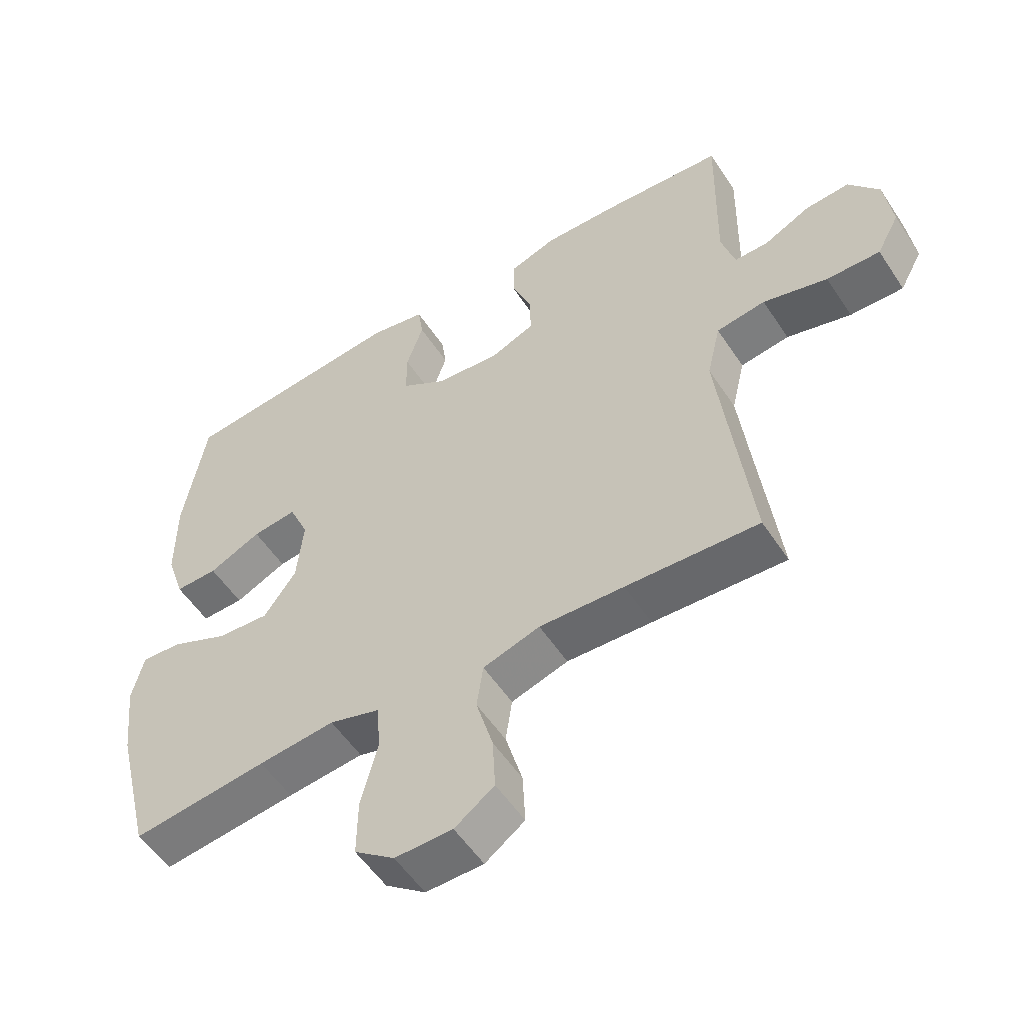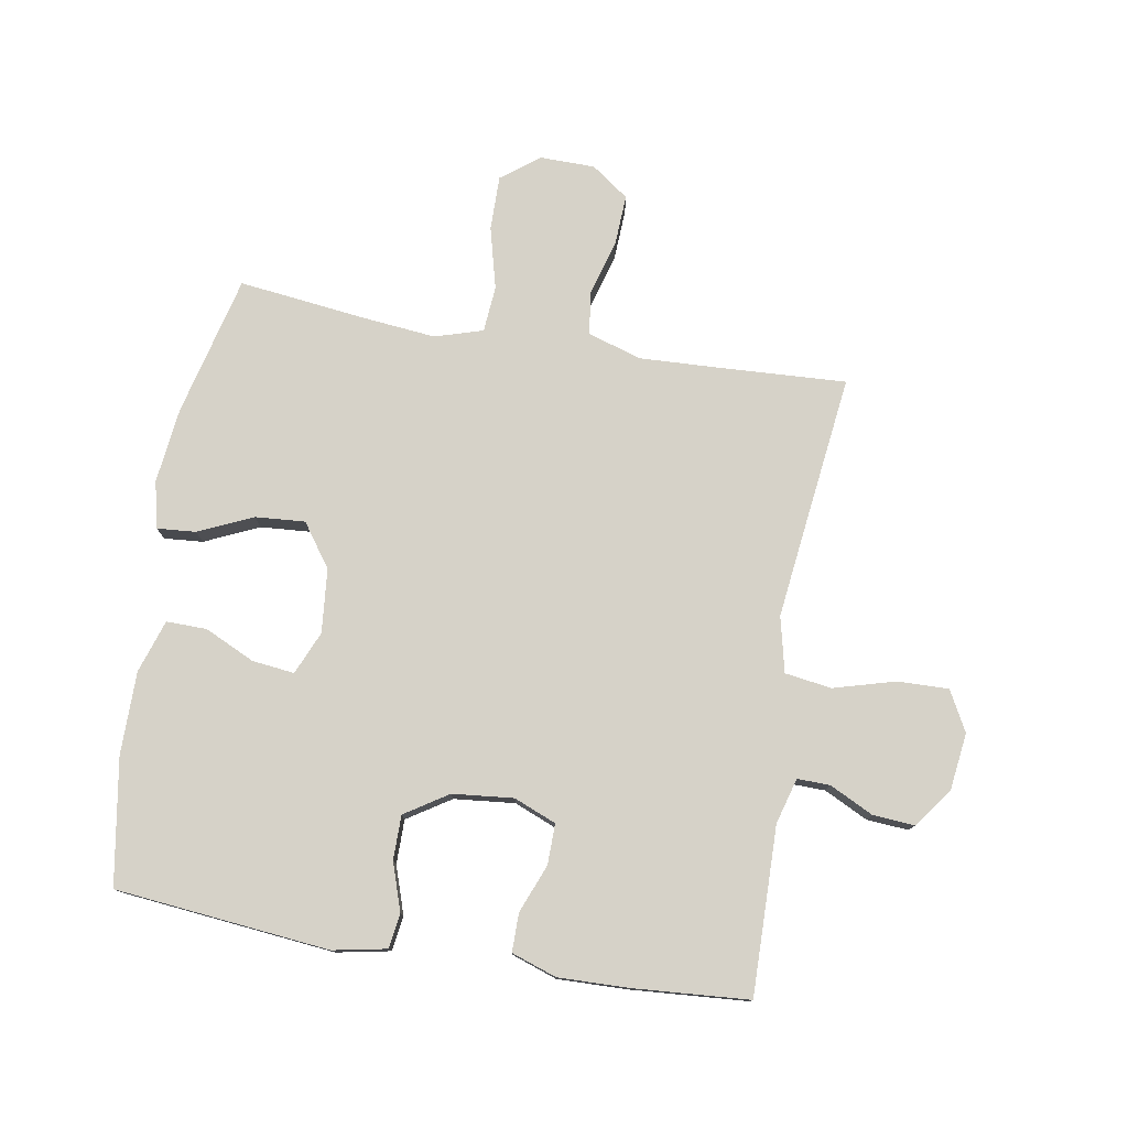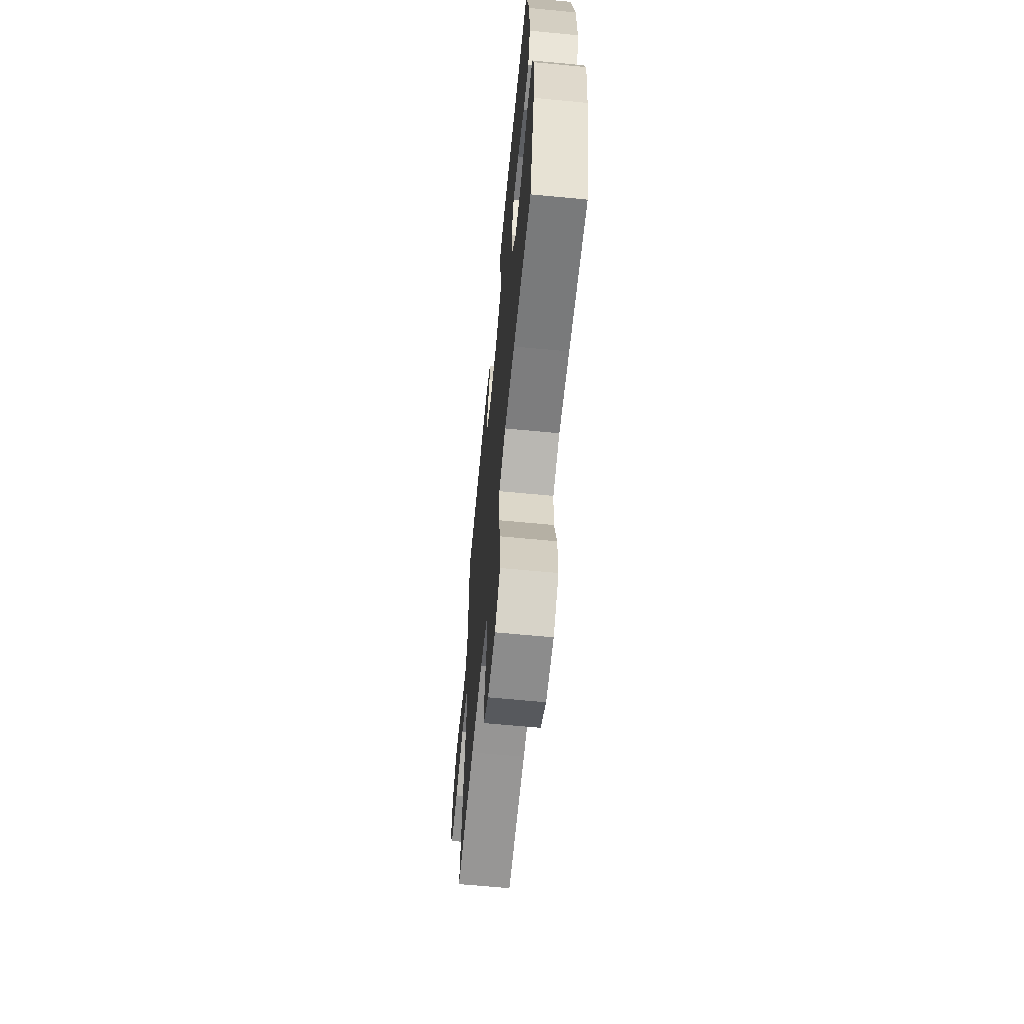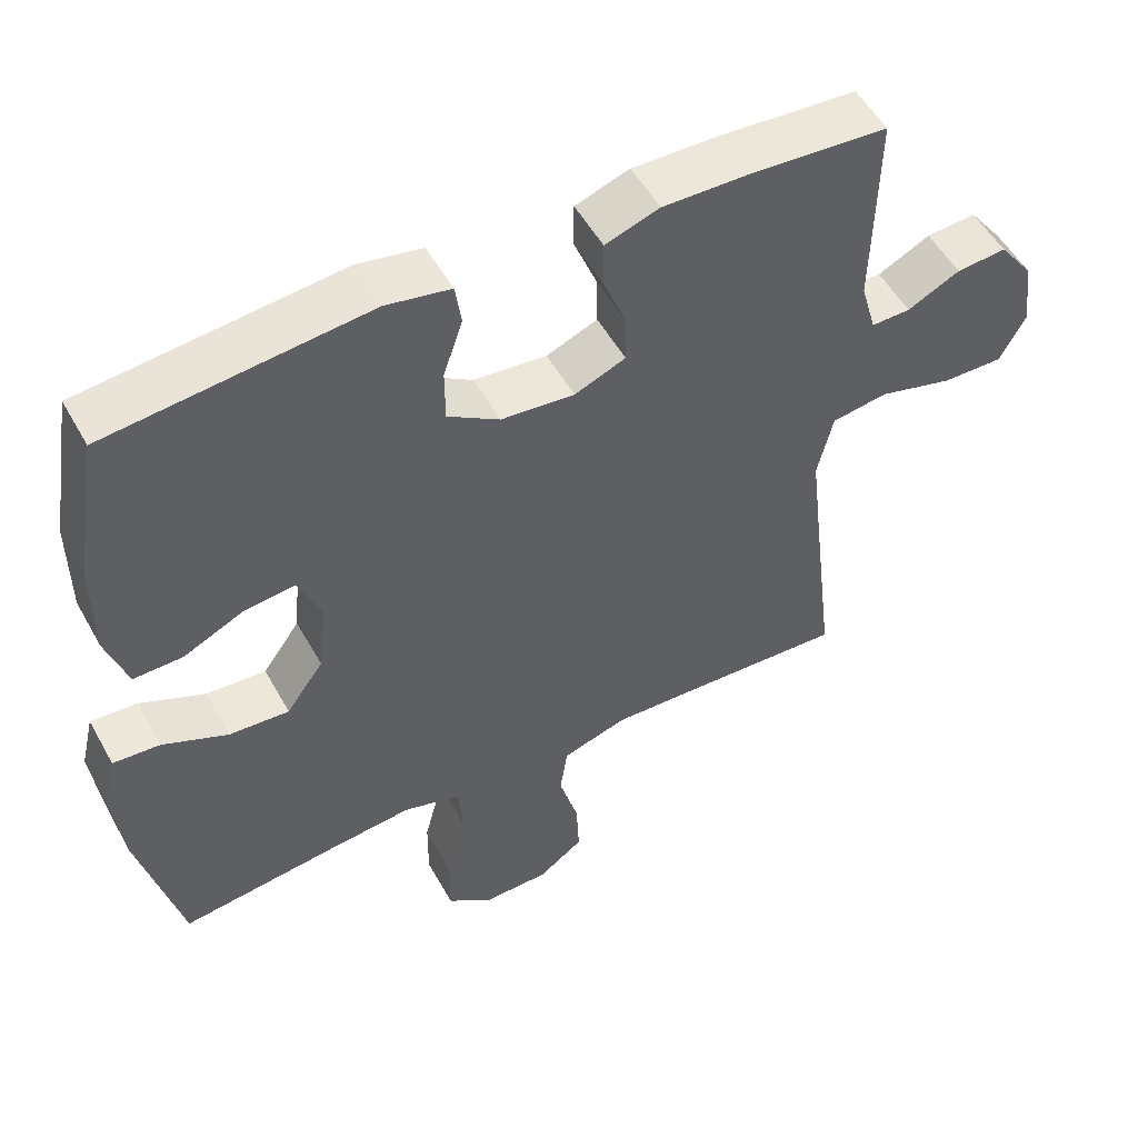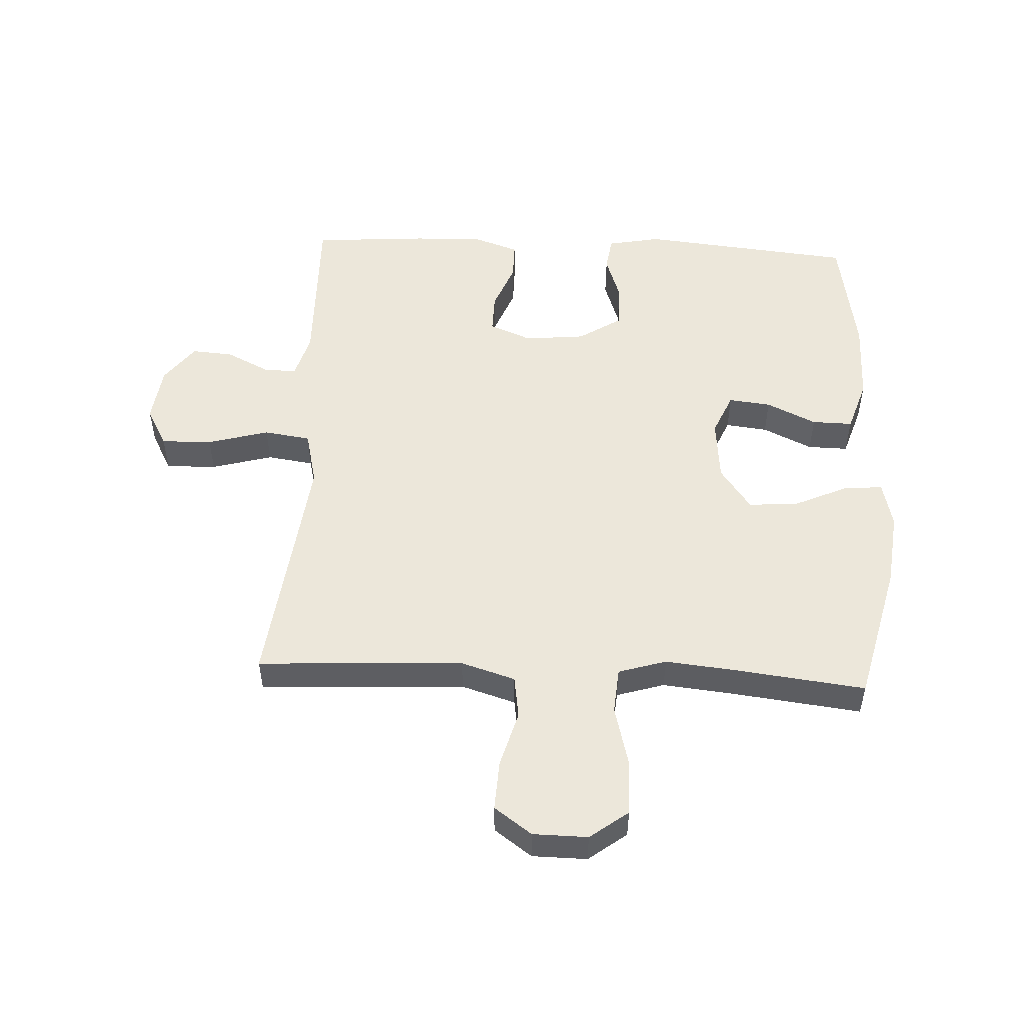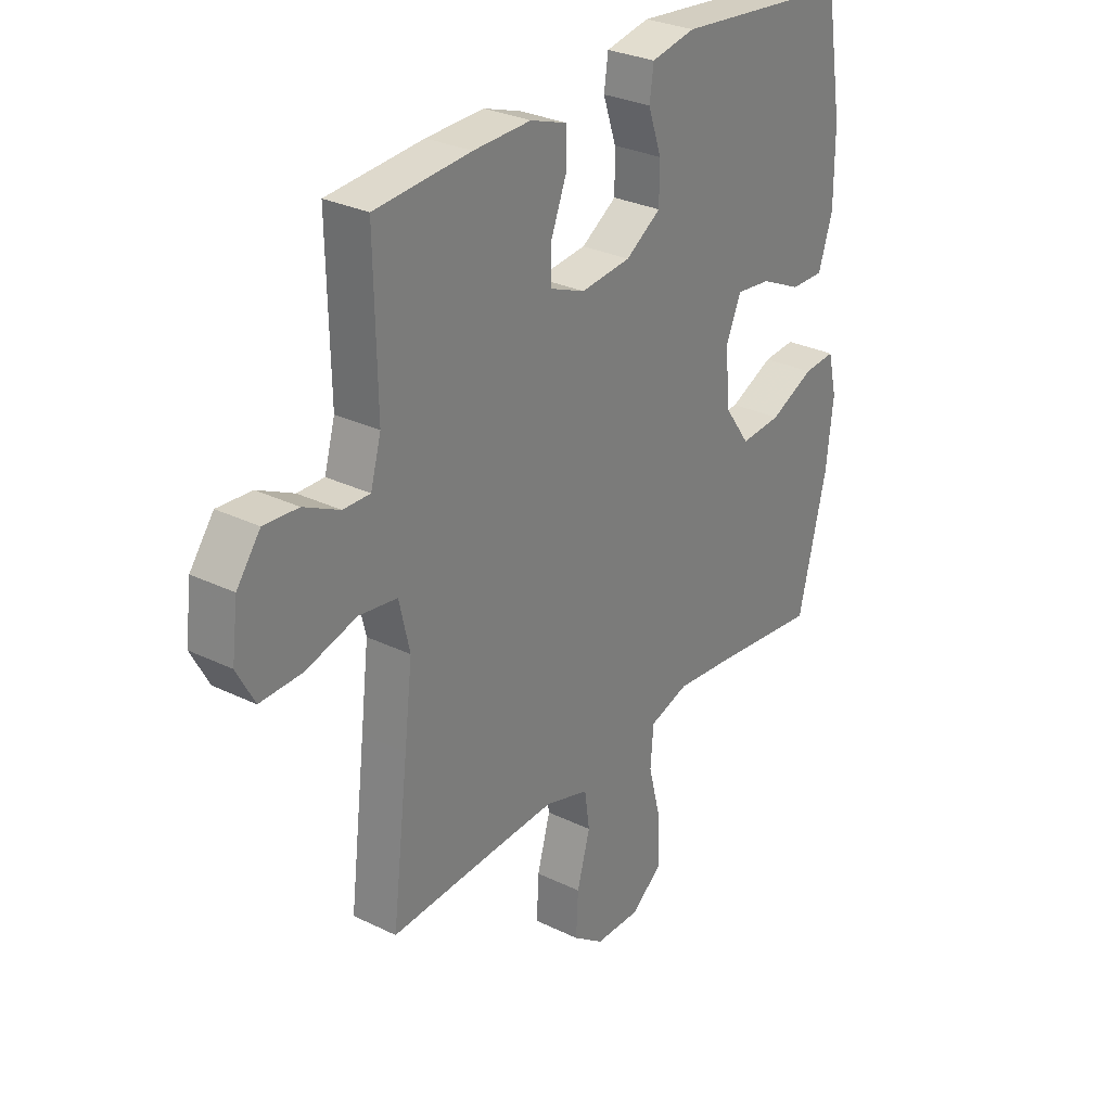
<metadata>
{"format":"obj","ext":"obj","renderer":"f3d","projection":"perspective","resolution":1024,"background":"white","views":[{"elev":-54.4,"azim":32.8,"up":"+Z"},{"elev":77.5,"azim":9.7,"up":"+Y"},{"elev":-64.9,"azim":-95.5,"up":"+Z"},{"elev":52.7,"azim":-28.6,"up":"+Z"},{"elev":51.6,"azim":-177.2,"up":"+Y"},{"elev":29.3,"azim":125.8,"up":"+Z"}]}
</metadata>
<code>
v 0.5 0.07 0.5
v 0.495 0.07 0.227
v 0.516 0.07 0.153
v 0.569 0.07 0.154
v 0.64 0.07 0.189
v 0.708 0.07 0.194
v 0.755 0.07 0.131
v 0.767 0.07 0.037
v 0.732 0.07 -0.028
v 0.649 0.07 -0.026
v 0.549 0.07 0.002
v 0.473 0.07 -0.009
v 0.452 0.07 -0.099
v 0.468 0.07 -0.235
v 0.5 0.07 -0.5
v 0.295 0.07 -0.489
v 0.164 0.07 -0.483
v 0.076 0.07 -0.51
v 0.066 0.07 -0.58
v 0.092 0.07 -0.672
v 0.096 0.07 -0.754
v 0.035 0.07 -0.798
v -0.054 0.07 -0.799
v -0.116 0.07 -0.752
v -0.115 0.07 -0.663
v -0.089 0.07 -0.562
v -0.095 0.07 -0.487
v -0.173 0.07 -0.463
v -0.291 0.07 -0.475
v -0.5 0.07 -0.5
v -0.556 0.07 -0.271
v -0.57 0.07 -0.148
v -0.552 0.07 -0.072
v -0.489 0.07 -0.077
v -0.401 0.07 -0.117
v -0.32 0.07 -0.123
v -0.27 0.07 -0.053
v -0.26 0.07 0.051
v -0.29 0.07 0.121
v -0.359 0.07 0.113
v -0.44 0.07 0.075
v -0.506 0.07 0.074
v -0.534 0.07 0.16
v -0.534 0.07 0.295
v -0.5 0.07 0.5
v -0.151 0.07 0.535
v -0.064 0.07 0.518
v -0.056 0.07 0.461
v -0.082 0.07 0.384
v -0.082 0.07 0.312
v -0.012 0.07 0.267
v 0.087 0.07 0.257
v 0.156 0.07 0.285
v 0.155 0.07 0.351
v 0.124 0.07 0.43
v 0.124 0.07 0.492
v 0.197 0.07 0.517
v 0.311 0.07 0.514
v 0.5 0 0.5
v 0.495 0 0.227
v 0.516 0 0.153
v 0.569 0 0.154
v 0.64 0 0.189
v 0.708 0 0.194
v 0.755 0 0.131
v 0.767 0 0.037
v 0.732 0 -0.028
v 0.649 0 -0.026
v 0.549 0 0.002
v 0.473 0 -0.009
v 0.452 0 -0.099
v 0.468 0 -0.235
v 0.5 0 -0.5
v 0.295 0 -0.489
v 0.164 0 -0.483
v 0.076 0 -0.51
v 0.066 0 -0.58
v 0.092 0 -0.672
v 0.096 0 -0.754
v 0.035 0 -0.798
v -0.054 0 -0.799
v -0.116 0 -0.752
v -0.115 0 -0.663
v -0.089 0 -0.562
v -0.095 0 -0.487
v -0.173 0 -0.463
v -0.291 0 -0.475
v -0.5 0 -0.5
v -0.556 0 -0.271
v -0.57 0 -0.148
v -0.552 0 -0.072
v -0.489 0 -0.077
v -0.401 0 -0.117
v -0.32 0 -0.123
v -0.27 0 -0.053
v -0.26 0 0.051
v -0.29 0 0.121
v -0.359 0 0.113
v -0.44 0 0.075
v -0.506 0 0.074
v -0.534 0 0.16
v -0.534 0 0.295
v -0.5 0 0.5
v -0.151 0 0.535
v -0.064 0 0.518
v -0.056 0 0.461
v -0.082 0 0.384
v -0.082 0 0.312
v -0.012 0 0.267
v 0.087 0 0.257
v 0.156 0 0.285
v 0.155 0 0.351
v 0.124 0 0.43
v 0.124 0 0.492
v 0.197 0 0.517
v 0.311 0 0.514
f 57 58 1 2
f 54 55 56 57
f 53 54 57 2
f 52 53 2 3
f 51 52 3
f 46 47 48 49
f 46 49 50
f 45 46 50
f 44 45 50 51
f 40 41 42 43
f 39 40 43 44
f 32 33 34 35
f 32 35 36
f 29 30 31 32
f 28 29 32 36
f 27 28 36 37
f 23 24 25 26
f 23 26 27
f 22 23 27
f 19 20 21 22
f 19 22 27 37
f 14 15 16
f 13 14 16 17
f 12 13 17 18
f 8 9 10 11
f 8 11 12
f 7 8 12
f 4 5 6 7
f 3 4 7 12
f 39 44 51 3
f 18 19 37 38
f 18 38 39
f 3 12 18 39
f 60 59 116 115
f 115 114 113 112
f 60 115 112 111
f 61 60 111 110
f 61 110 109
f 107 106 105 104
f 108 107 104
f 108 104 103
f 109 108 103 102
f 101 100 99 98
f 102 101 98 97
f 93 92 91 90
f 94 93 90
f 90 89 88 87
f 94 90 87 86
f 95 94 86 85
f 84 83 82 81
f 85 84 81
f 85 81 80
f 80 79 78 77
f 95 85 80 77
f 74 73 72
f 75 74 72 71
f 76 75 71 70
f 69 68 67 66
f 70 69 66
f 70 66 65
f 65 64 63 62
f 70 65 62 61
f 61 109 102 97
f 96 95 77 76
f 97 96 76
f 97 76 70 61
f 1 59 60 2
f 2 60 61 3
f 3 61 62 4
f 4 62 63 5
f 5 63 64 6
f 6 64 65 7
f 7 65 66 8
f 8 66 67 9
f 9 67 68 10
f 10 68 69 11
f 11 69 70 12
f 12 70 71 13
f 13 71 72 14
f 14 72 73 15
f 15 73 74 16
f 16 74 75 17
f 17 75 76 18
f 18 76 77 19
f 19 77 78 20
f 20 78 79 21
f 21 79 80 22
f 22 80 81 23
f 23 81 82 24
f 24 82 83 25
f 25 83 84 26
f 26 84 85 27
f 27 85 86 28
f 28 86 87 29
f 29 87 88 30
f 30 88 89 31
f 31 89 90 32
f 32 90 91 33
f 33 91 92 34
f 34 92 93 35
f 35 93 94 36
f 36 94 95 37
f 37 95 96 38
f 38 96 97 39
f 39 97 98 40
f 40 98 99 41
f 41 99 100 42
f 42 100 101 43
f 43 101 102 44
f 44 102 103 45
f 45 103 104 46
f 46 104 105 47
f 47 105 106 48
f 48 106 107 49
f 49 107 108 50
f 50 108 109 51
f 51 109 110 52
f 52 110 111 53
f 53 111 112 54
f 54 112 113 55
f 55 113 114 56
f 56 114 115 57
f 57 115 116 58
f 58 116 59 1

</code>
